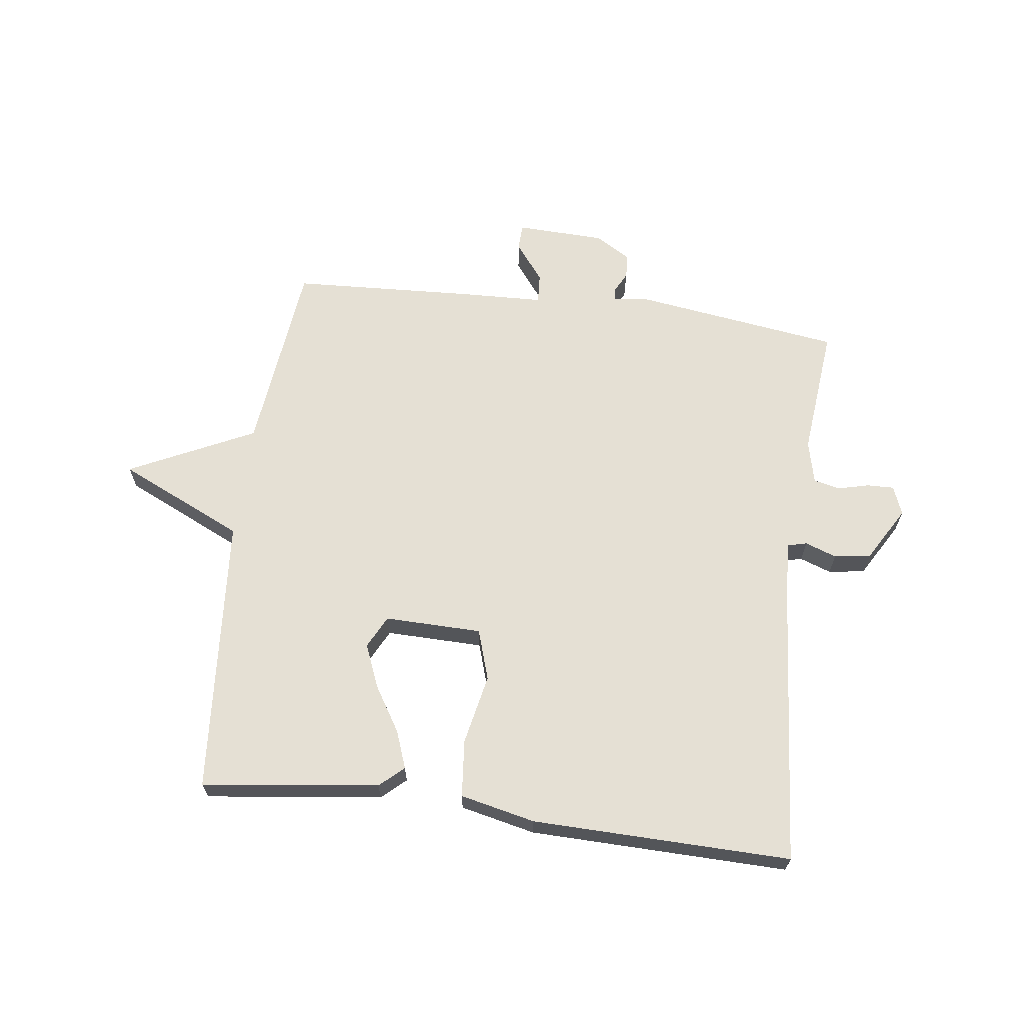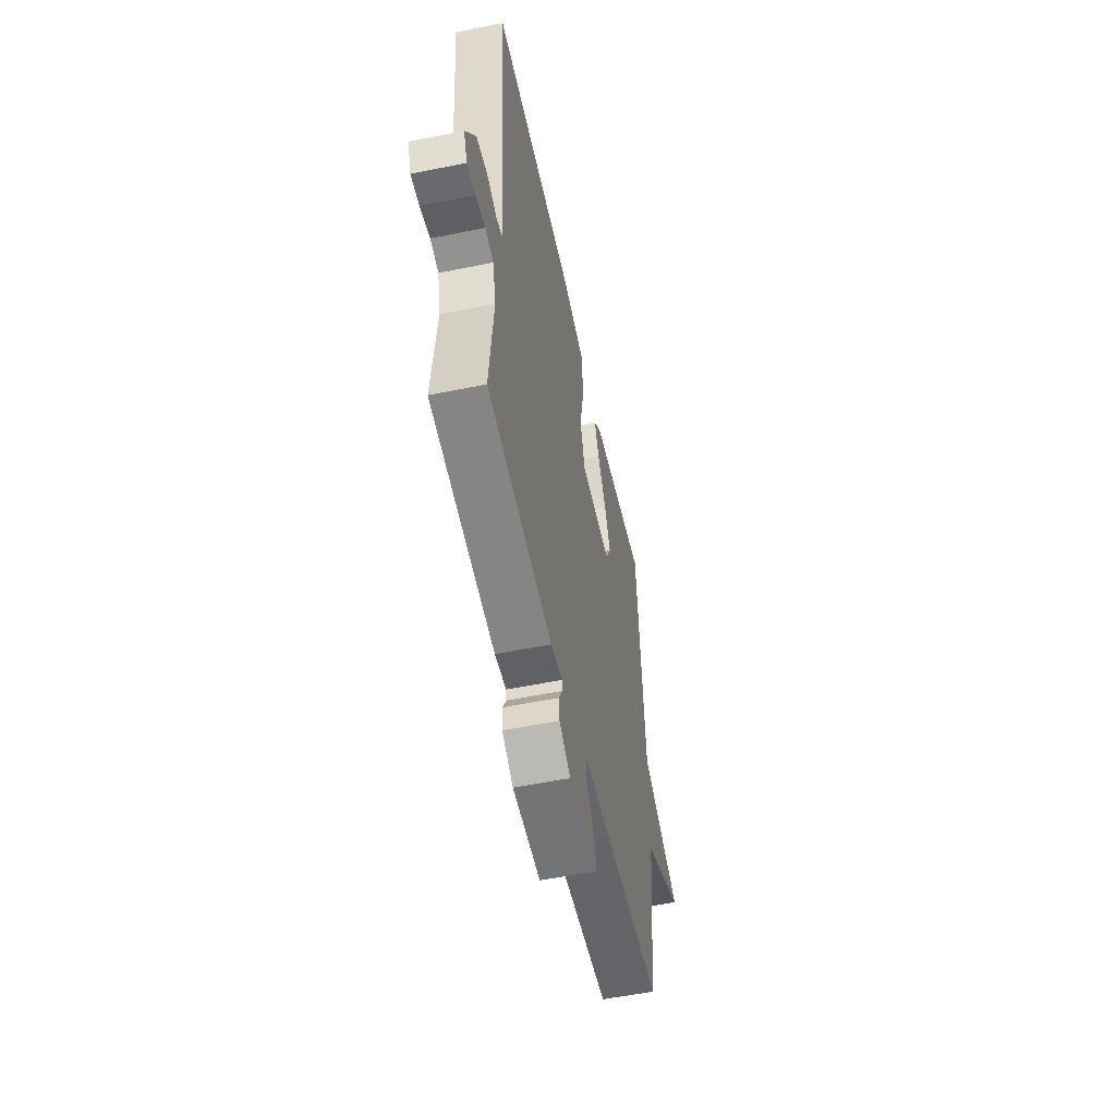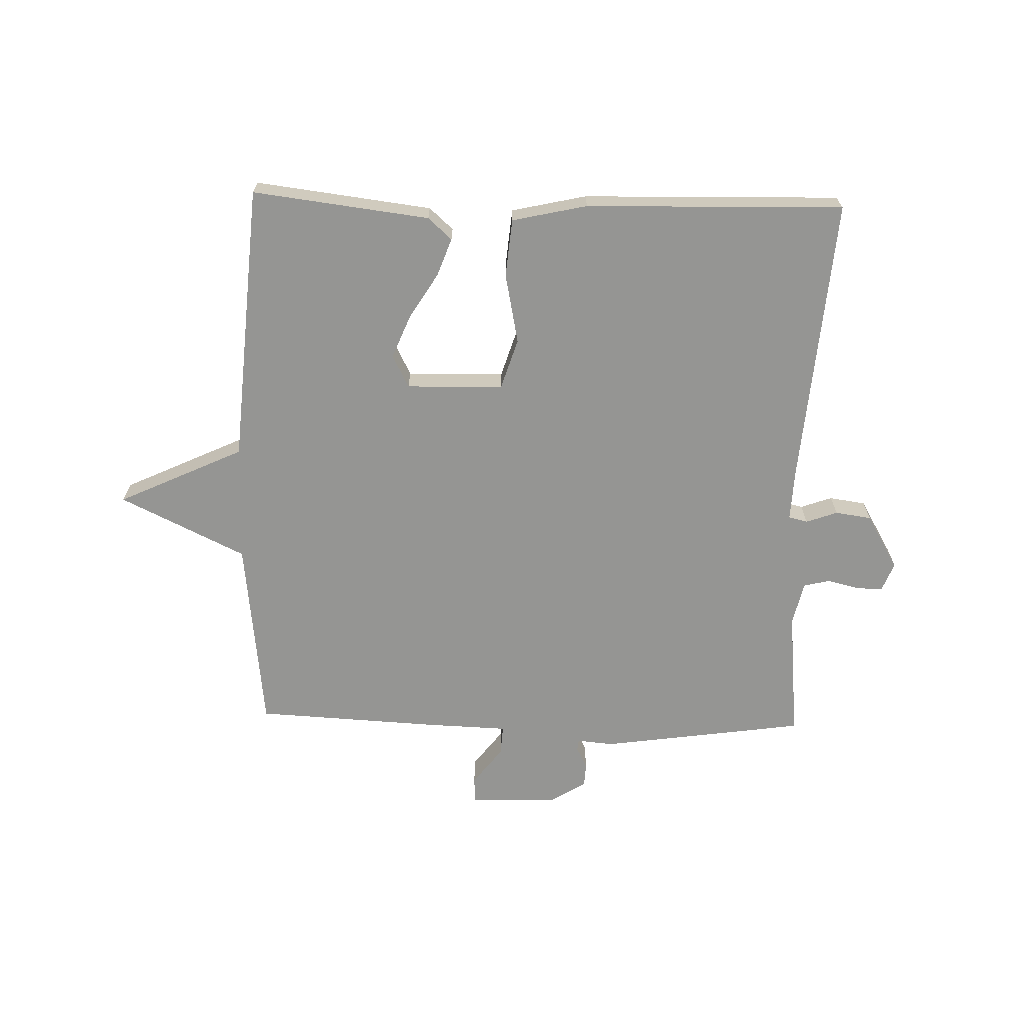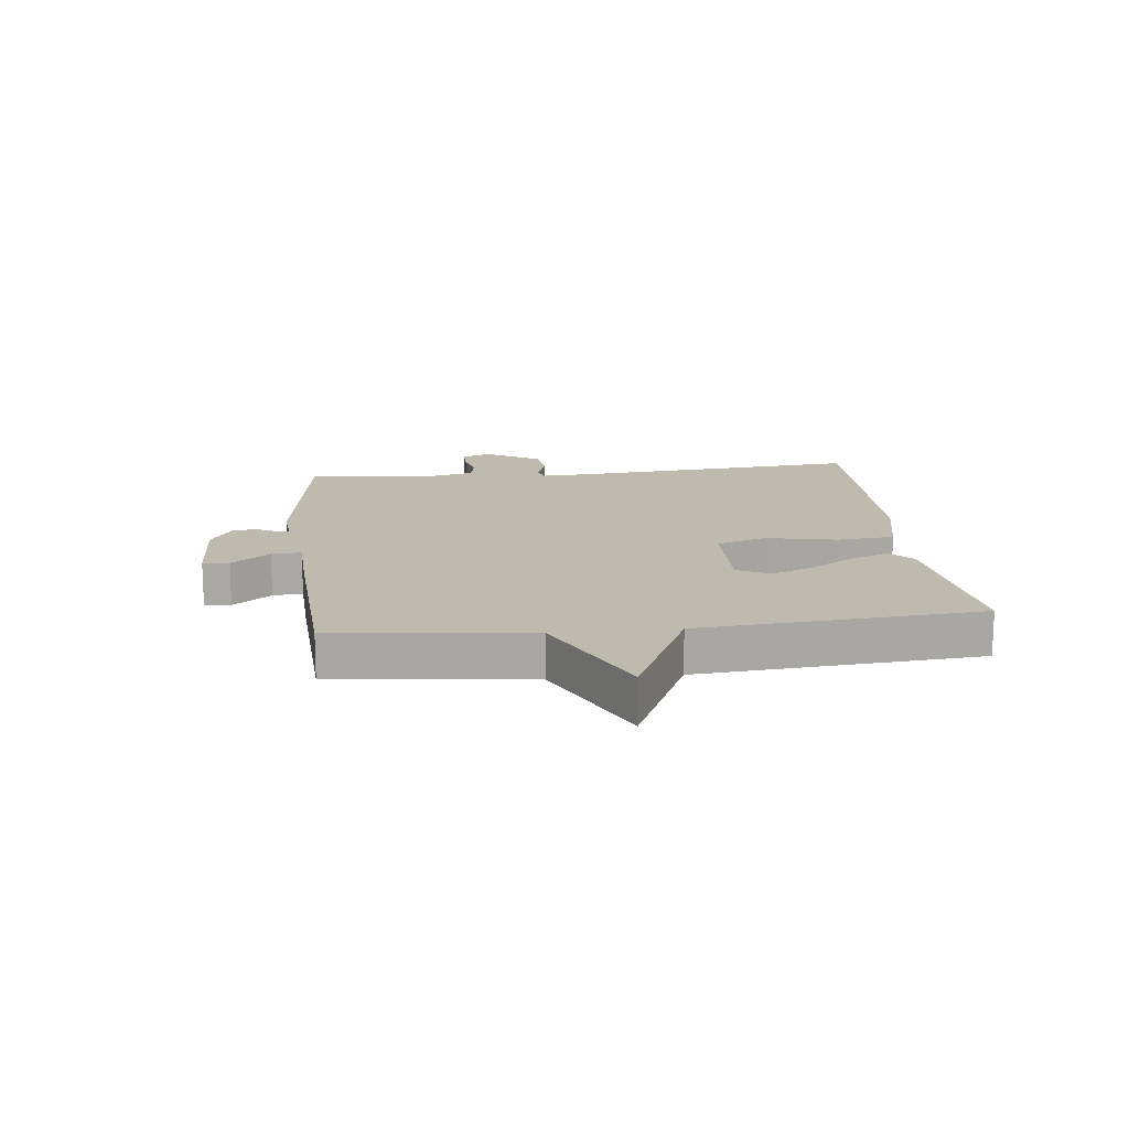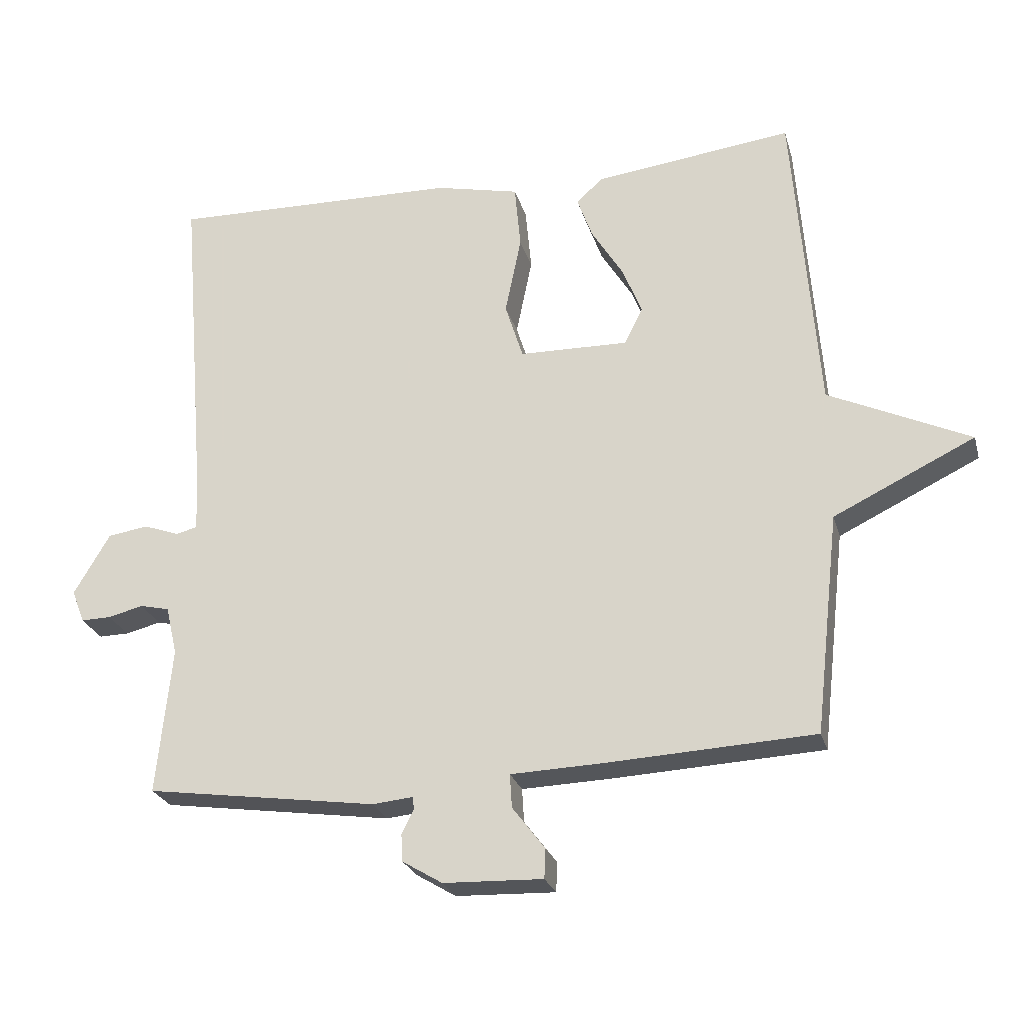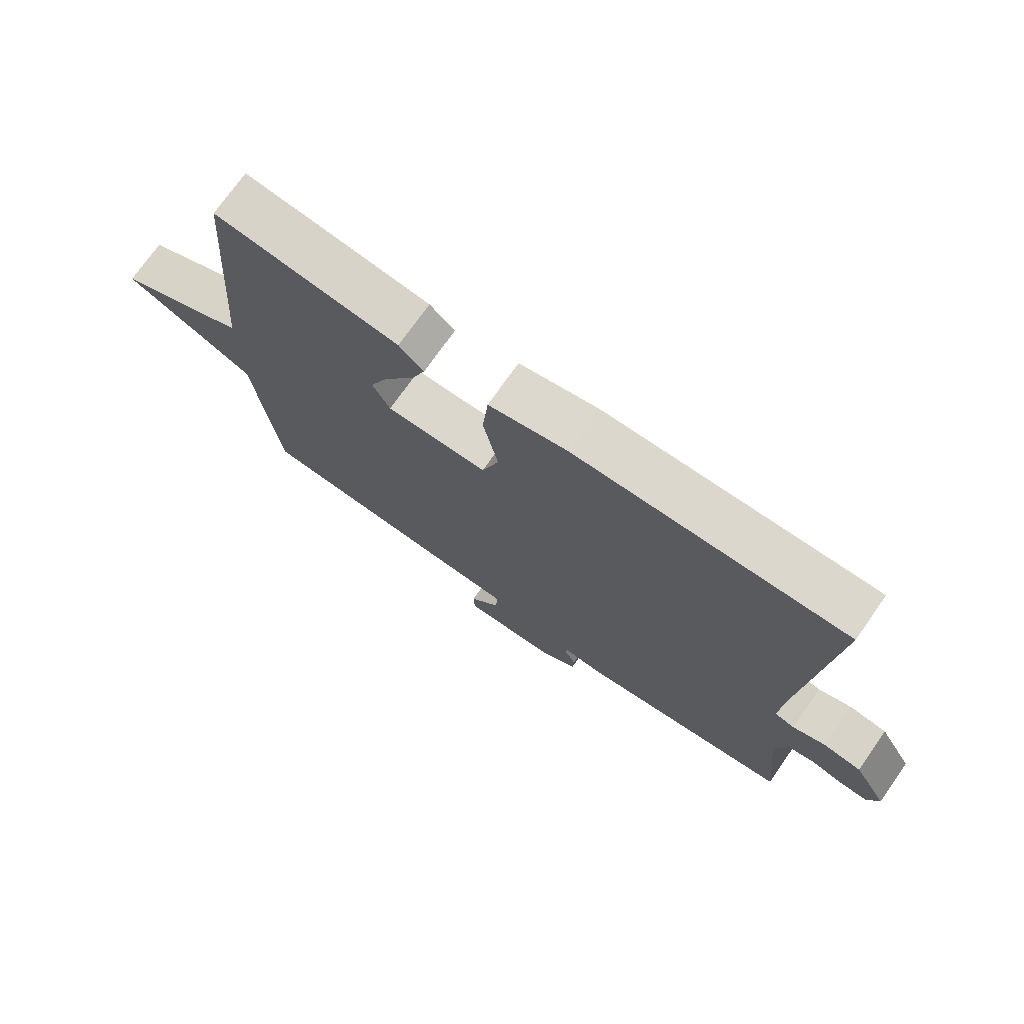
<metadata>
{"format":"obj","ext":"obj","renderer":"f3d","projection":"perspective","resolution":1024,"background":"white","views":[{"elev":65.2,"azim":7.4,"up":"+Y"},{"elev":-54.2,"azim":102.2,"up":"+Z"},{"elev":-67.3,"azim":-1.5,"up":"+Y"},{"elev":15.4,"azim":-96.4,"up":"+Y"},{"elev":-25.0,"azim":-165.3,"up":"+Z"},{"elev":73.3,"azim":35.1,"up":"+Z"}]}
</metadata>
<code>
v -0.5 0.07 0.5
v -0.203 0.07 0.463
v -0.163 0.07 0.427
v -0.186 0.07 0.364
v -0.233 0.07 0.288
v -0.263 0.07 0.215
v -0.235 0.07 0.16
v -0.072 0.07 0.163
v -0.045 0.07 0.248
v -0.069 0.07 0.366
v -0.06 0.07 0.463
v 0.066 0.07 0.491
v 0.5 0.07 0.5
v 0.46 0.07 0.015
v 0.456 0.07 -0.072
v 0.488 0.07 -0.08
v 0.541 0.07 -0.061
v 0.602 0.07 -0.07
v 0.656 0.07 -0.162
v 0.637 0.07 -0.211
v 0.592 0.07 -0.21
v 0.539 0.07 -0.197
v 0.495 0.07 -0.207
v 0.478 0.07 -0.28
v 0.5 0.07 -0.5
v 0.154 0.07 -0.549
v 0.093 0.07 -0.543
v 0.091 0.07 -0.562
v 0.109 0.07 -0.597
v 0.107 0.07 -0.638
v 0.047 0.07 -0.674
v -0.102 0.07 -0.679
v -0.104 0.07 -0.635
v -0.055 0.07 -0.571
v -0.052 0.07 -0.521
v -0.191 0.07 -0.516
v -0.5 0.07 -0.5
v -0.537 0.07 -0.171
v -0.748 0.07 -0.069
v -0.537 0.07 0.029
v -0.5 0 0.5
v -0.203 0 0.463
v -0.163 0 0.427
v -0.186 0 0.364
v -0.233 0 0.288
v -0.263 0 0.215
v -0.235 0 0.16
v -0.072 0 0.163
v -0.045 0 0.248
v -0.069 0 0.366
v -0.06 0 0.463
v 0.066 0 0.491
v 0.5 0 0.5
v 0.46 0 0.015
v 0.456 0 -0.072
v 0.488 0 -0.08
v 0.541 0 -0.061
v 0.602 0 -0.07
v 0.656 0 -0.162
v 0.637 0 -0.211
v 0.592 0 -0.21
v 0.539 0 -0.197
v 0.495 0 -0.207
v 0.478 0 -0.28
v 0.5 0 -0.5
v 0.154 0 -0.549
v 0.093 0 -0.543
v 0.091 0 -0.562
v 0.109 0 -0.597
v 0.107 0 -0.638
v 0.047 0 -0.674
v -0.102 0 -0.679
v -0.104 0 -0.635
v -0.055 0 -0.571
v -0.052 0 -0.521
v -0.191 0 -0.516
v -0.5 0 -0.5
v -0.537 0 -0.171
v -0.748 0 -0.069
v -0.537 0 0.029
f 38 39 40
f 38 40 1
f 37 38 1
f 36 37 1
f 35 36 1
f 32 33 34
f 31 32 34
f 30 31 34
f 29 30 34
f 28 29 34
f 27 28 34 35
f 26 27 35
f 25 26 35
f 24 25 35
f 23 24 35
f 20 21 22
f 19 20 22
f 18 19 22
f 17 18 22
f 16 17 22
f 15 16 22 23
f 12 13 14
f 11 12 14
f 10 11 14
f 9 10 14
f 8 9 14 15
f 15 23 35
f 8 15 35
f 7 8 35
f 3 4 5
f 2 3 5
f 1 2 5
f 1 5 6
f 1 6 7 35
f 80 79 78
f 41 80 78
f 41 78 77
f 41 77 76
f 41 76 75
f 74 73 72
f 74 72 71
f 74 71 70
f 74 70 69
f 74 69 68
f 75 74 68 67
f 75 67 66
f 75 66 65
f 75 65 64
f 75 64 63
f 62 61 60
f 62 60 59
f 62 59 58
f 62 58 57
f 62 57 56
f 63 62 56 55
f 54 53 52
f 54 52 51
f 54 51 50
f 54 50 49
f 55 54 49 48
f 75 63 55
f 75 55 48
f 75 48 47
f 45 44 43
f 45 43 42
f 45 42 41
f 46 45 41
f 75 47 46 41
f 1 41 42 2
f 2 42 43 3
f 3 43 44 4
f 4 44 45 5
f 5 45 46 6
f 6 46 47 7
f 7 47 48 8
f 8 48 49 9
f 9 49 50 10
f 10 50 51 11
f 11 51 52 12
f 12 52 53 13
f 13 53 54 14
f 14 54 55 15
f 15 55 56 16
f 16 56 57 17
f 17 57 58 18
f 18 58 59 19
f 19 59 60 20
f 20 60 61 21
f 21 61 62 22
f 22 62 63 23
f 23 63 64 24
f 24 64 65 25
f 25 65 66 26
f 26 66 67 27
f 27 67 68 28
f 28 68 69 29
f 29 69 70 30
f 30 70 71 31
f 31 71 72 32
f 32 72 73 33
f 33 73 74 34
f 34 74 75 35
f 35 75 76 36
f 36 76 77 37
f 37 77 78 38
f 38 78 79 39
f 39 79 80 40
f 40 80 41 1

</code>
